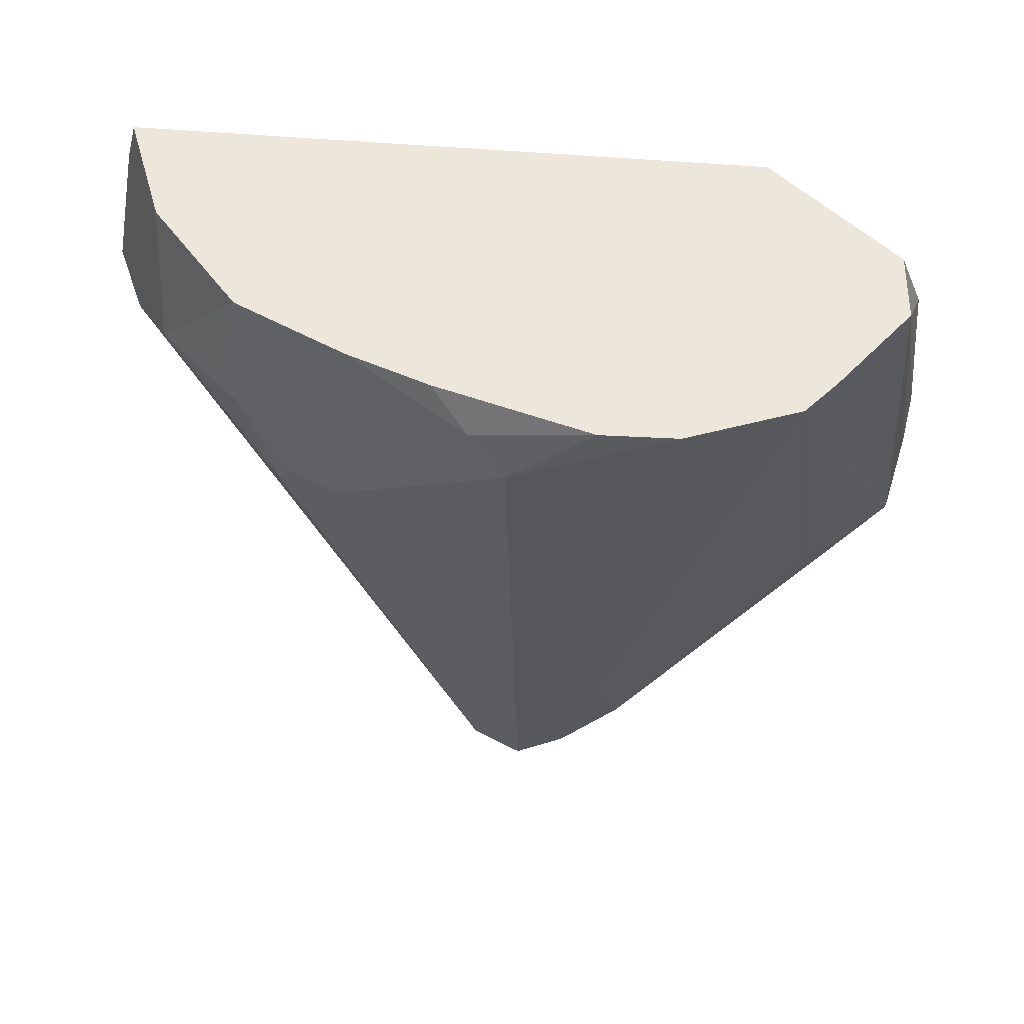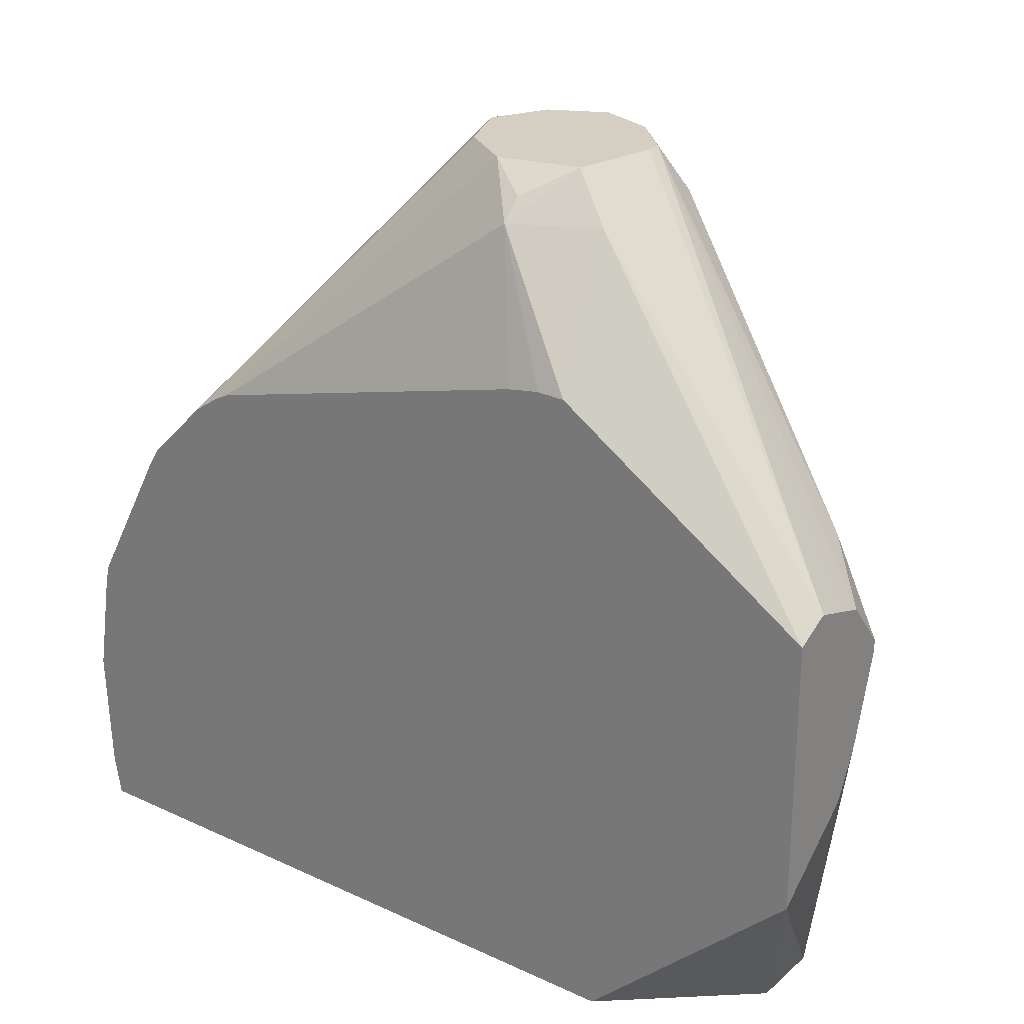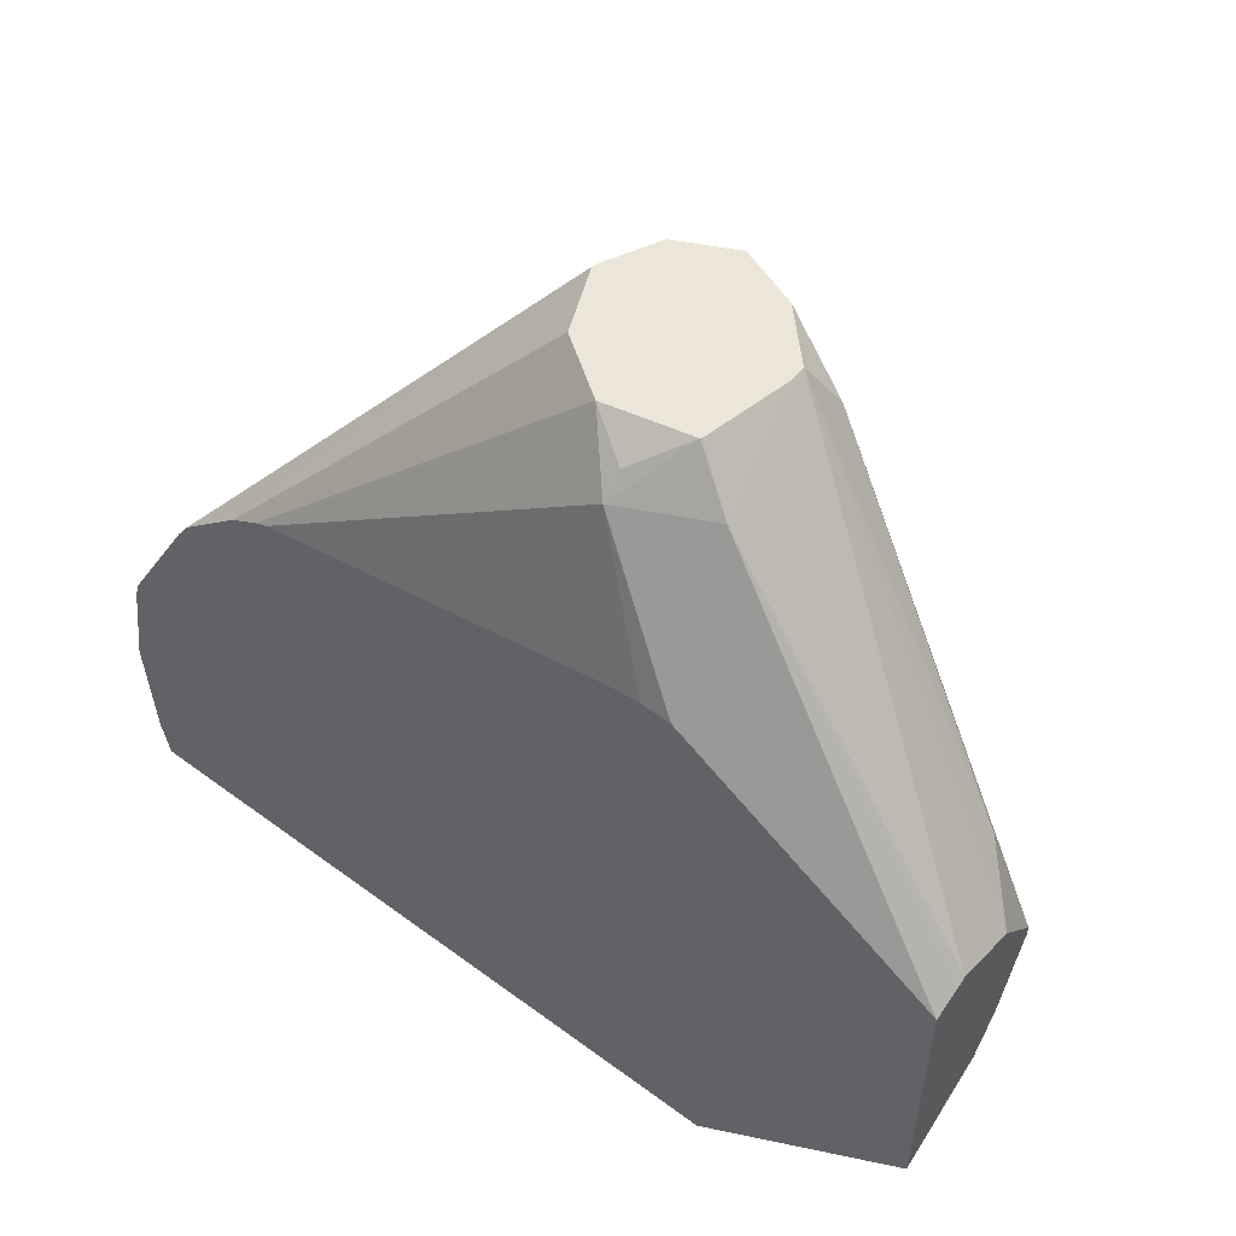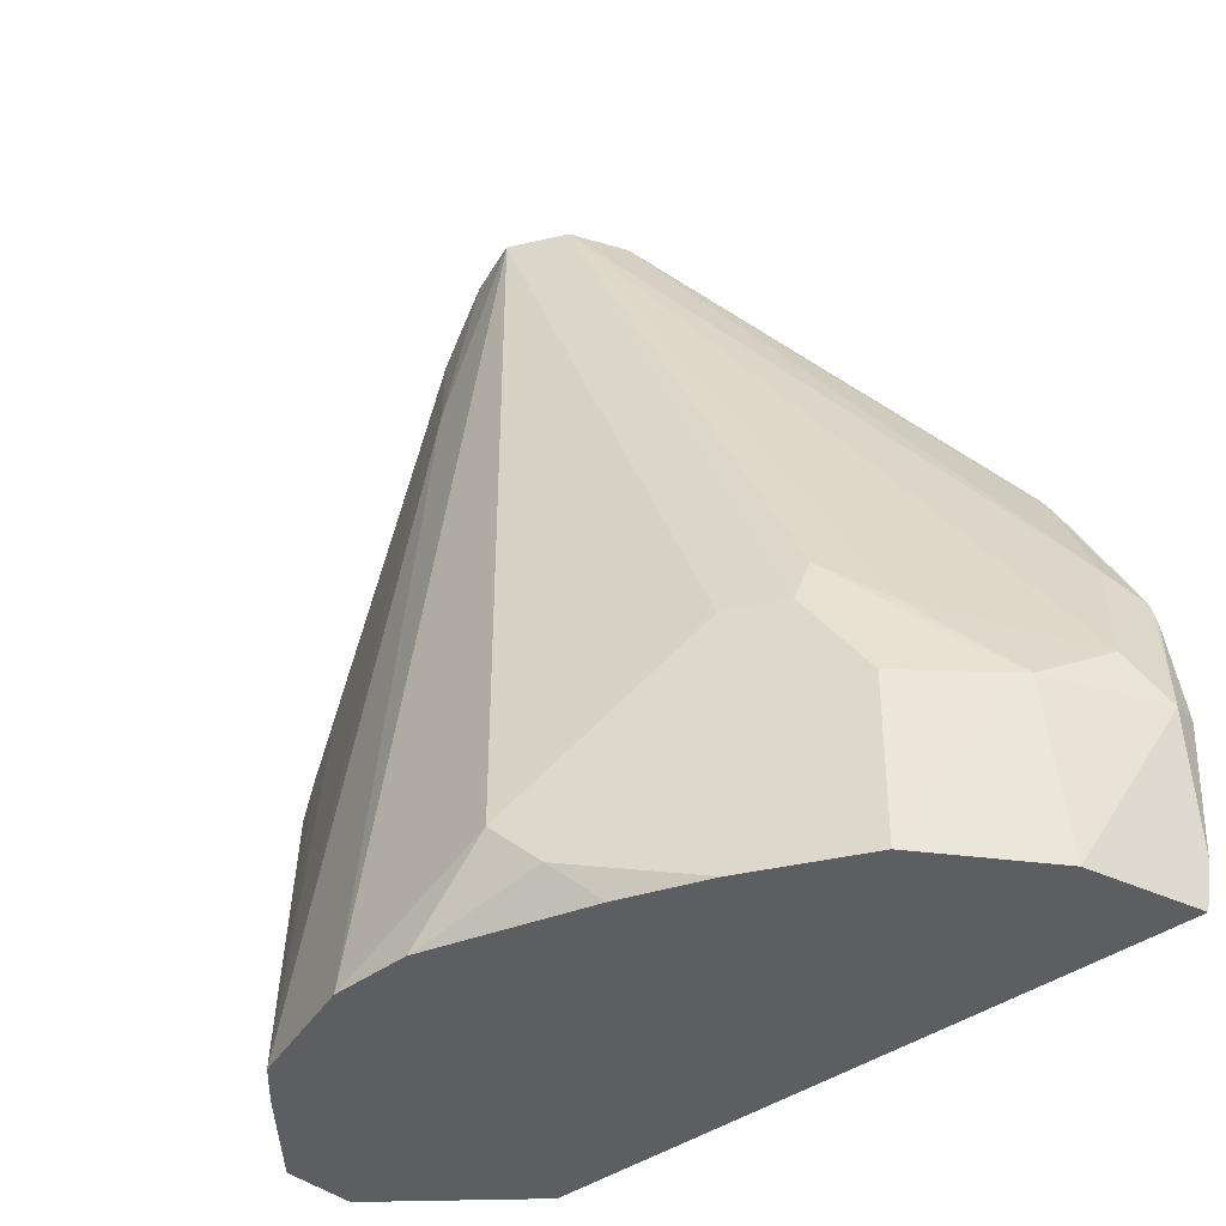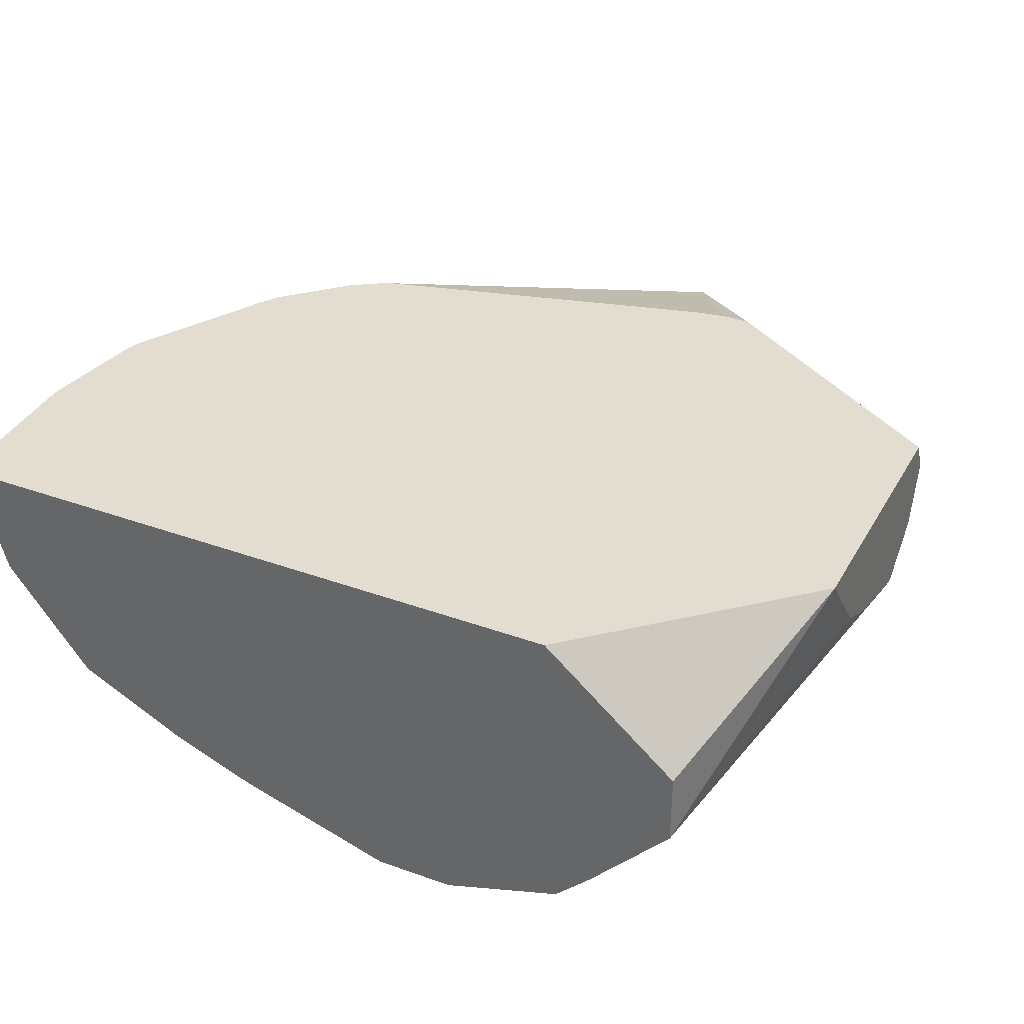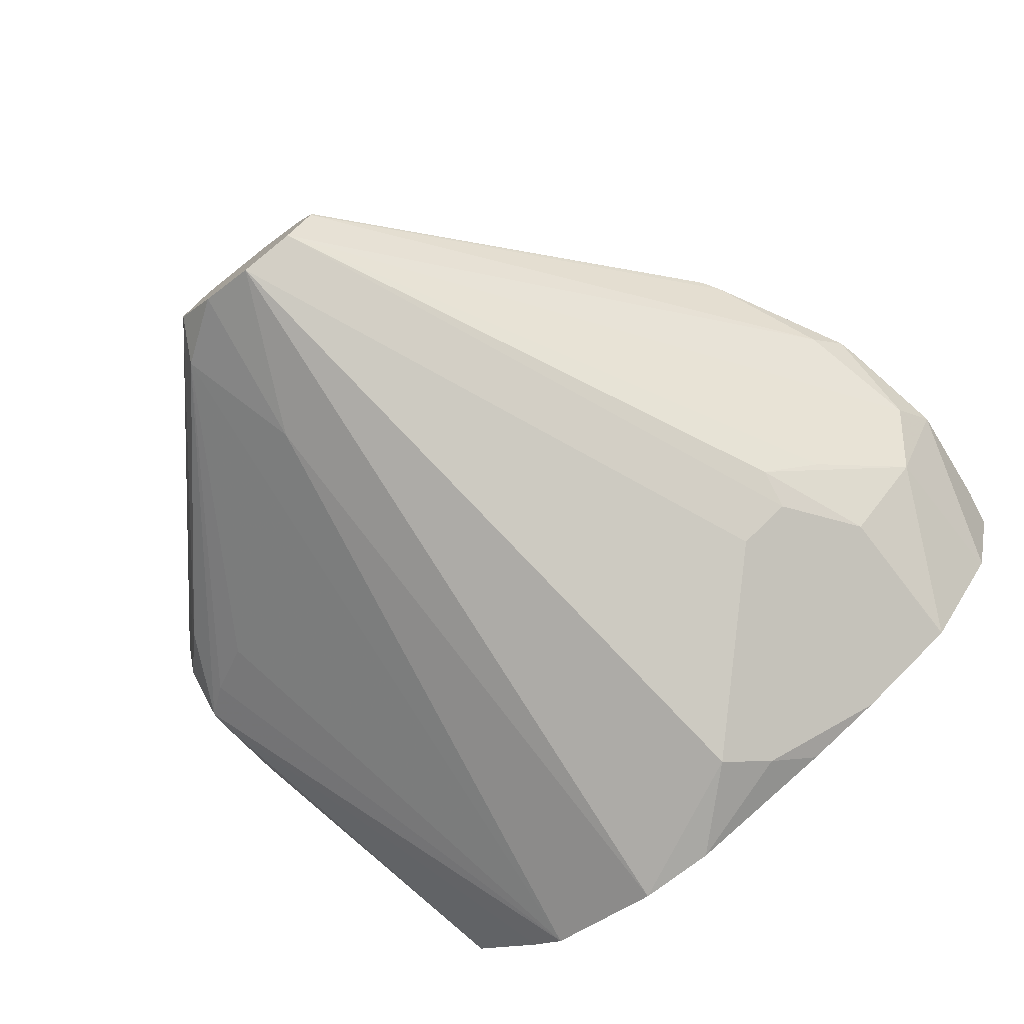
<metadata>
{"format":"obj","ext":"obj","renderer":"f3d","projection":"perspective","resolution":1024,"background":"white","views":[{"elev":-33.4,"azim":174.8,"up":"+Y"},{"elev":25.6,"azim":-143.5,"up":"+Z"},{"elev":55.2,"azim":-142.0,"up":"+Z"},{"elev":-38.8,"azim":43.0,"up":"+Z"},{"elev":35.1,"azim":-154.1,"up":"+Y"},{"elev":-75.2,"azim":37.9,"up":"+Y"}]}
</metadata>
<code>
v 0.5911 -0.1417 -0.6691
v 0.5928 -0.1417 -0.6595
v 0.5836 -0.1674 -0.6691
v 0.4411 -0.1417 -0.6691
v 0.5939 -0.1417 -0.6311
v 0.5953 -0.1488 -0.6325
v 0.5829 -0.1736 -0.6325
v 0.5833 -0.1679 -0.6691
v 0.4106 -0.1681 -0.6691
v 0.3925 -0.1417 -0.6233
v 0.5901 -0.1417 -0.6068
v 0.589 -0.1417 -0.6024
v 0.5907 -0.1581 -0.6233
v 0.5651 -0.186 -0.6139
v 0.5535 -0.1953 -0.6046
v 0.5643 -0.1922 -0.6325
v 0.5643 -0.1922 -0.6691
v 0.4106 -0.1848 -0.6691
v 0.3925 -0.1615 -0.6072
v 0.3925 -0.1417 -0.5612
v 0.5715 -0.1417 -0.5697
v 0.5837 -0.1488 -0.5953
v 0.4962 -0.1988 -0.4829
v 0.5519 -0.1984 -0.6139
v 0.5639 -0.1925 -0.6691
v 0.3925 -0.173 -0.5757
v 0.3925 -0.1673 -0.5952
v 0.3925 -0.1666 -0.5971
v 0.4292 -0.2053 -0.6691
v 0.3925 -0.1477 -0.5582
v 0.4558 -0.1628 -0.493
v 0.4507 -0.1417 -0.5227
v 0.5688 -0.1417 -0.5652
v 0.5021 -0.187 -0.4829
v 0.4953 -0.1993 -0.4829
v 0.5395 -0.2046 -0.6139
v 0.5023 -0.2232 -0.6511
v 0.5116 -0.2186 -0.6605
v 0.4837 -0.2051 -0.4829
v 0.5519 -0.1984 -0.6691
v 0.3925 -0.173 -0.5731
v 0.4375 -0.2136 -0.6691
v 0.3925 -0.1497 -0.5573
v 0.4609 -0.1869 -0.4829
v 0.4651 -0.1683 -0.4829
v 0.4654 -0.1677 -0.4829
v 0.4744 -0.1535 -0.493
v 0.4572 -0.1417 -0.5226
v 0.5652 -0.1417 -0.5617
v 0.5023 -0.186 -0.4829
v 0.4654 -0.2229 -0.6691
v 0.4839 -0.2231 -0.6691
v 0.5203 -0.2121 -0.6691
v 0.5391 -0.2049 -0.6691
v 0.5395 -0.2046 -0.6691
v 0.4708 -0.2004 -0.4829
v 0.4651 -0.2046 -0.5209
v 0.4 -0.1767 -0.5674
v 0.4558 -0.1953 -0.493
v 0.4031 -0.1736 -0.552
v 0.3925 -0.1637 -0.5619
v 0.4124 -0.1829 -0.5612
v 0.3925 -0.1576 -0.5599
v 0.4609 -0.1903 -0.4829
v 0.4837 -0.1635 -0.4829
v 0.4744 -0.1581 -0.4884
v 0.4646 -0.1417 -0.5238
v 0.5453 -0.1417 -0.5453
v 0.5546 -0.1417 -0.551
v 0.4965 -0.1722 -0.4829
v 0.548 -0.1417 -0.5466
f 33 50 34
f 24 39 36
f 25 38 40
f 26 29 42
f 26 42 41
f 30 43 31
f 31 46 47
f 31 45 46
f 31 47 32
f 31 43 44
f 32 47 48
f 24 35 39
f 33 49 50
f 31 44 45
f 24 38 25
f 23 46 45
f 24 36 37
f 21 33 34
f 36 39 37
f 21 34 22
f 22 34 23
f 23 34 50
f 23 50 70
f 24 37 38
f 23 70 65
f 23 45 44
f 23 44 64
f 23 64 56
f 23 56 39
f 23 39 35
f 23 35 24
f 23 65 46
f 37 39 51
f 47 67 48
f 37 52 38
f 20 31 32
f 65 70 71
f 61 64 63
f 60 64 61
f 59 64 60
f 58 62 59
f 56 59 57
f 56 64 59
f 50 69 70
f 49 69 50
f 47 68 67
f 47 65 68
f 47 66 65
f 46 66 47
f 46 65 66
f 43 64 44
f 43 63 64
f 38 52 53
f 38 53 54
f 38 54 55
f 38 55 40
f 39 56 57
f 39 57 51
f 37 51 52
f 41 58 59
f 41 60 61
f 41 42 58
f 42 62 58
f 42 51 57
f 42 57 59
f 42 59 62
f 41 59 60
f 20 30 31
f 1 69 49
f 18 28 19
f 2 5 6
f 1 5 2
f 1 11 5
f 1 12 11
f 1 21 12
f 1 33 21
f 1 49 33
f 1 71 69
f 1 68 71
f 1 67 68
f 1 48 67
f 1 32 48
f 1 20 32
f 1 10 20
f 1 4 10
f 1 9 4
f 1 18 9
f 65 71 68
f 1 2 3
f 1 3 8
f 1 8 17
f 1 17 25
f 1 25 40
f 2 6 3
f 1 40 55
f 1 54 53
f 1 53 52
f 1 52 51
f 1 51 42
f 1 42 29
f 1 29 18
f 1 55 54
f 18 29 26
f 3 7 8
f 4 9 10
f 18 27 28
f 18 26 27
f 16 25 17
f 16 24 25
f 15 23 24
f 15 24 16
f 14 23 15
f 13 23 14
f 13 22 23
f 12 22 13
f 12 21 22
f 10 30 20
f 10 43 30
f 10 63 43
f 10 61 63
f 10 41 61
f 10 26 41
f 5 11 6
f 6 11 12
f 6 12 13
f 6 13 7
f 7 13 14
f 7 14 15
f 3 6 7
f 7 15 16
f 7 17 8
f 9 18 10
f 10 18 19
f 10 19 28
f 10 28 27
f 10 27 26
f 7 16 17
f 69 71 70

</code>
